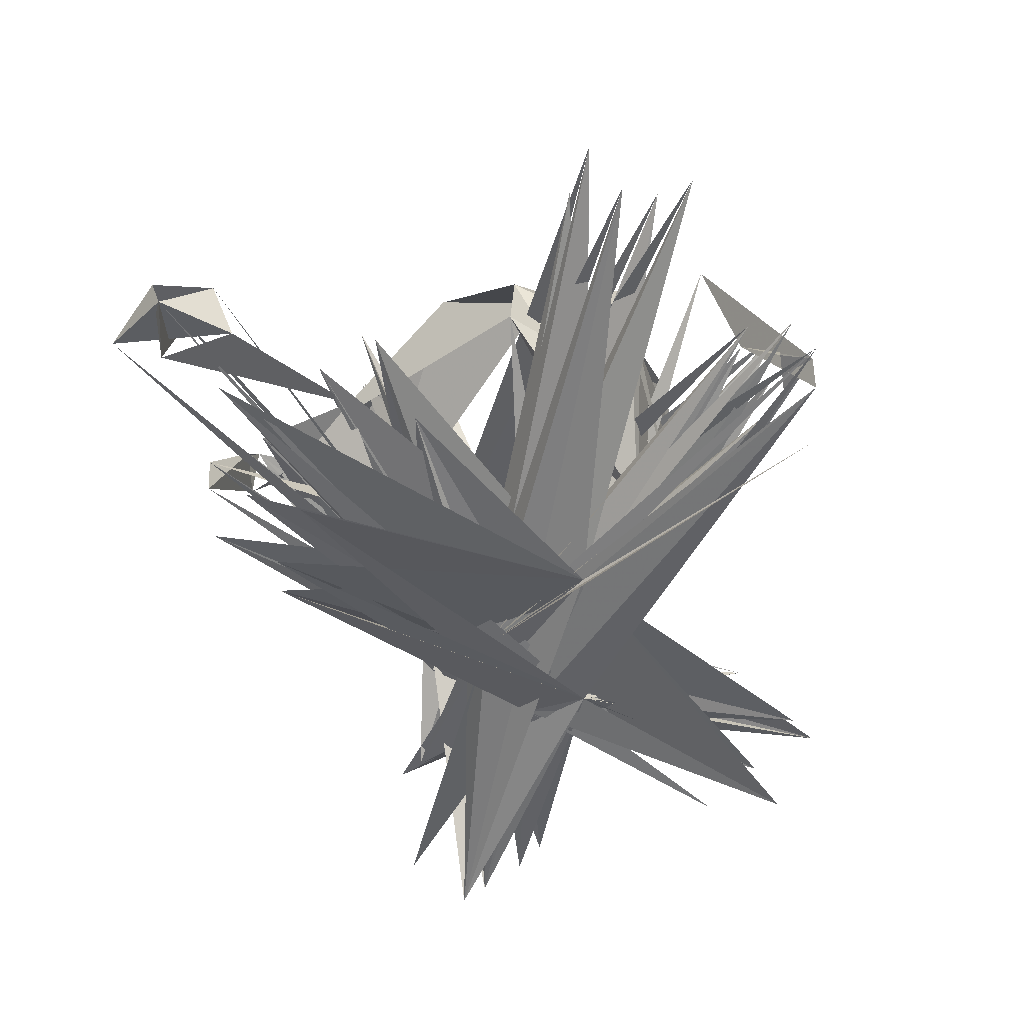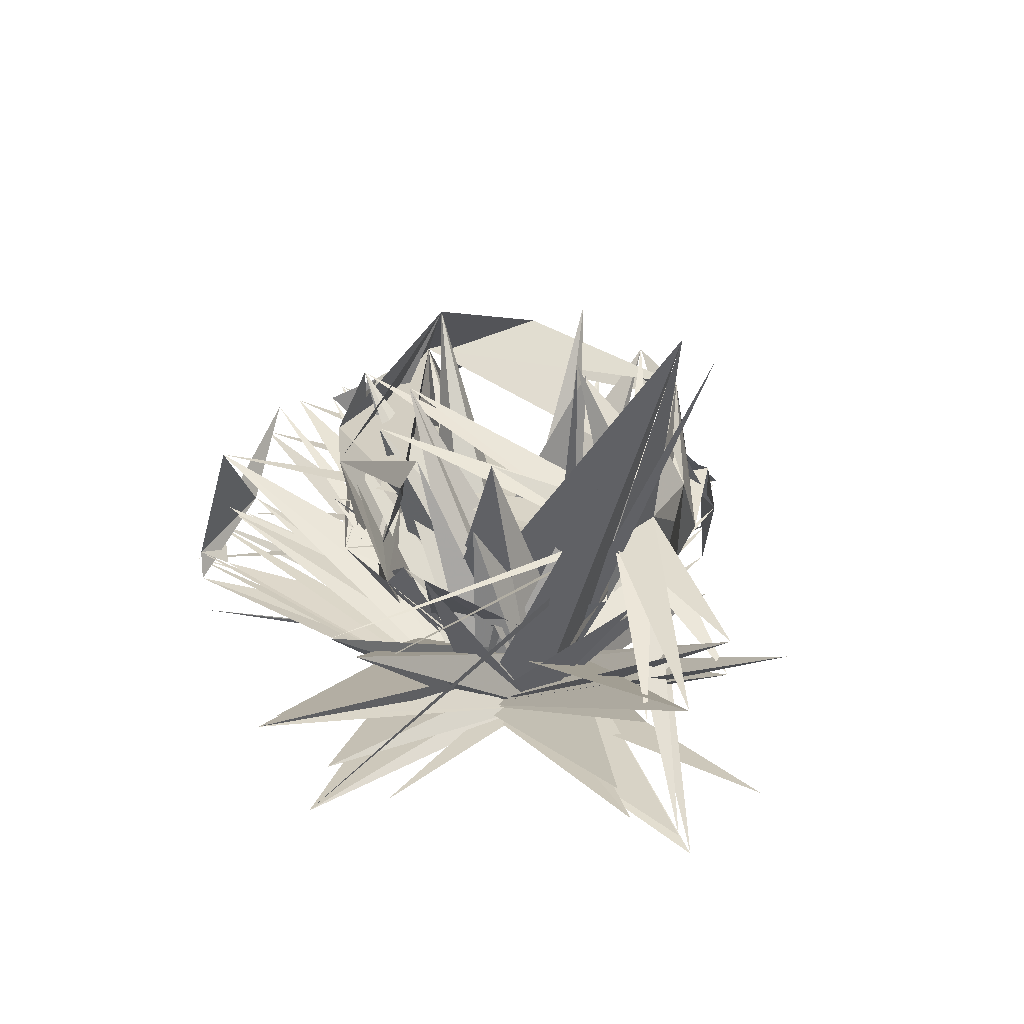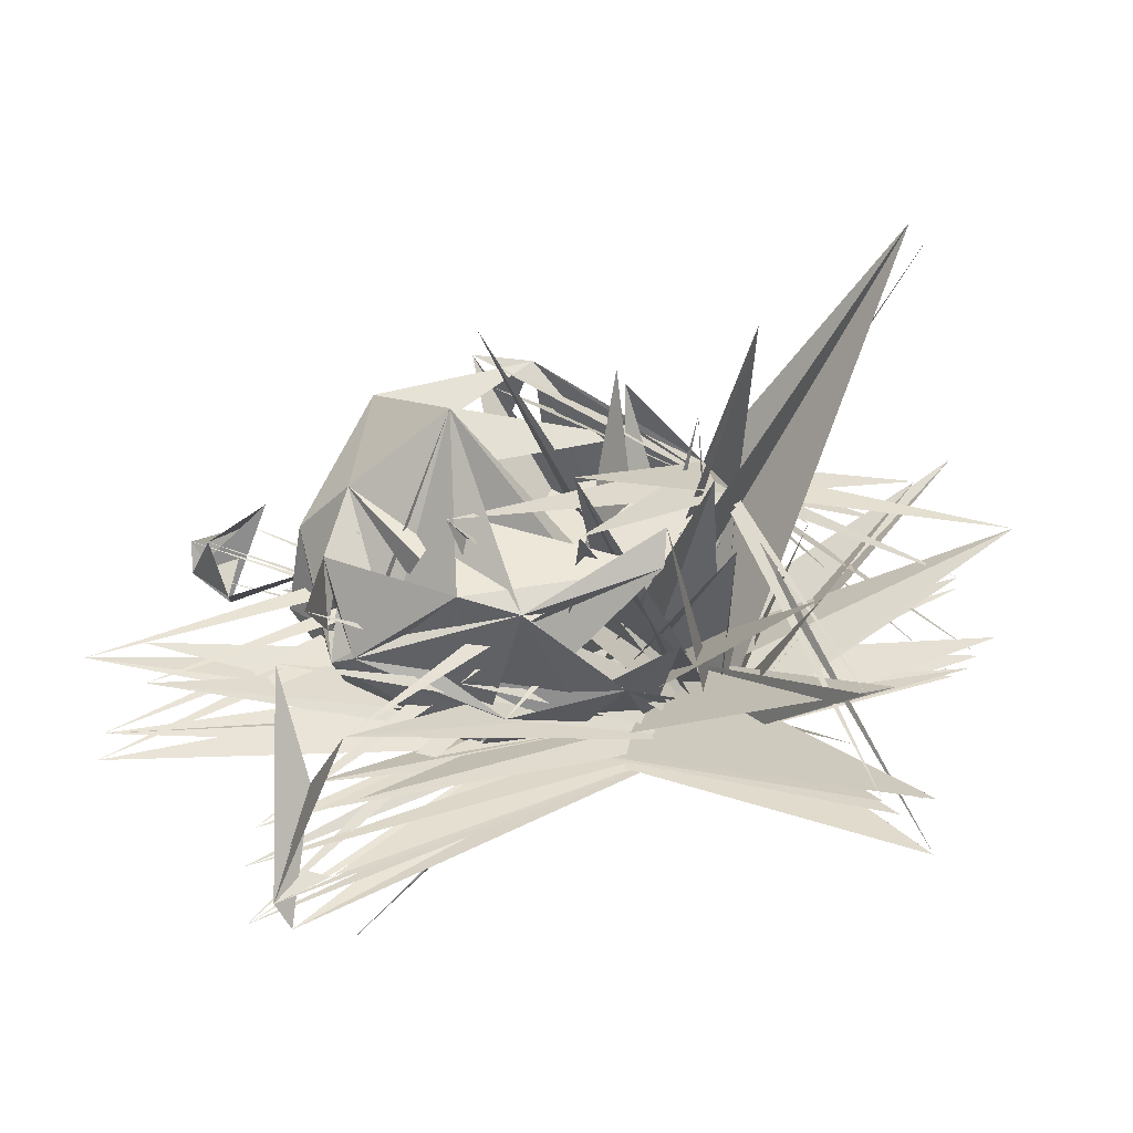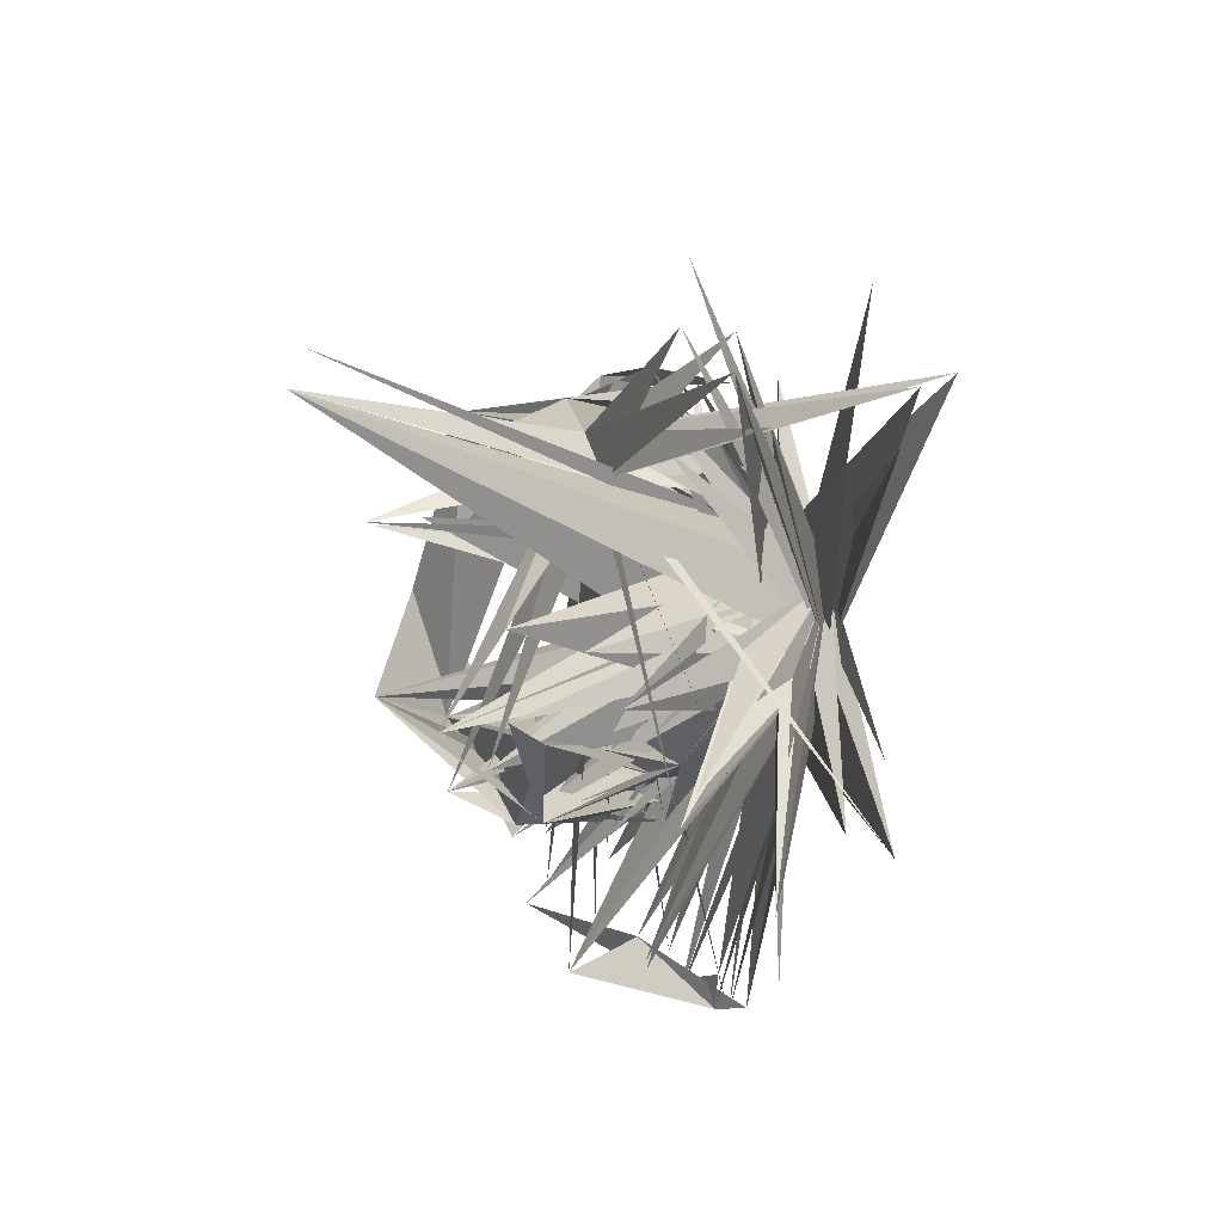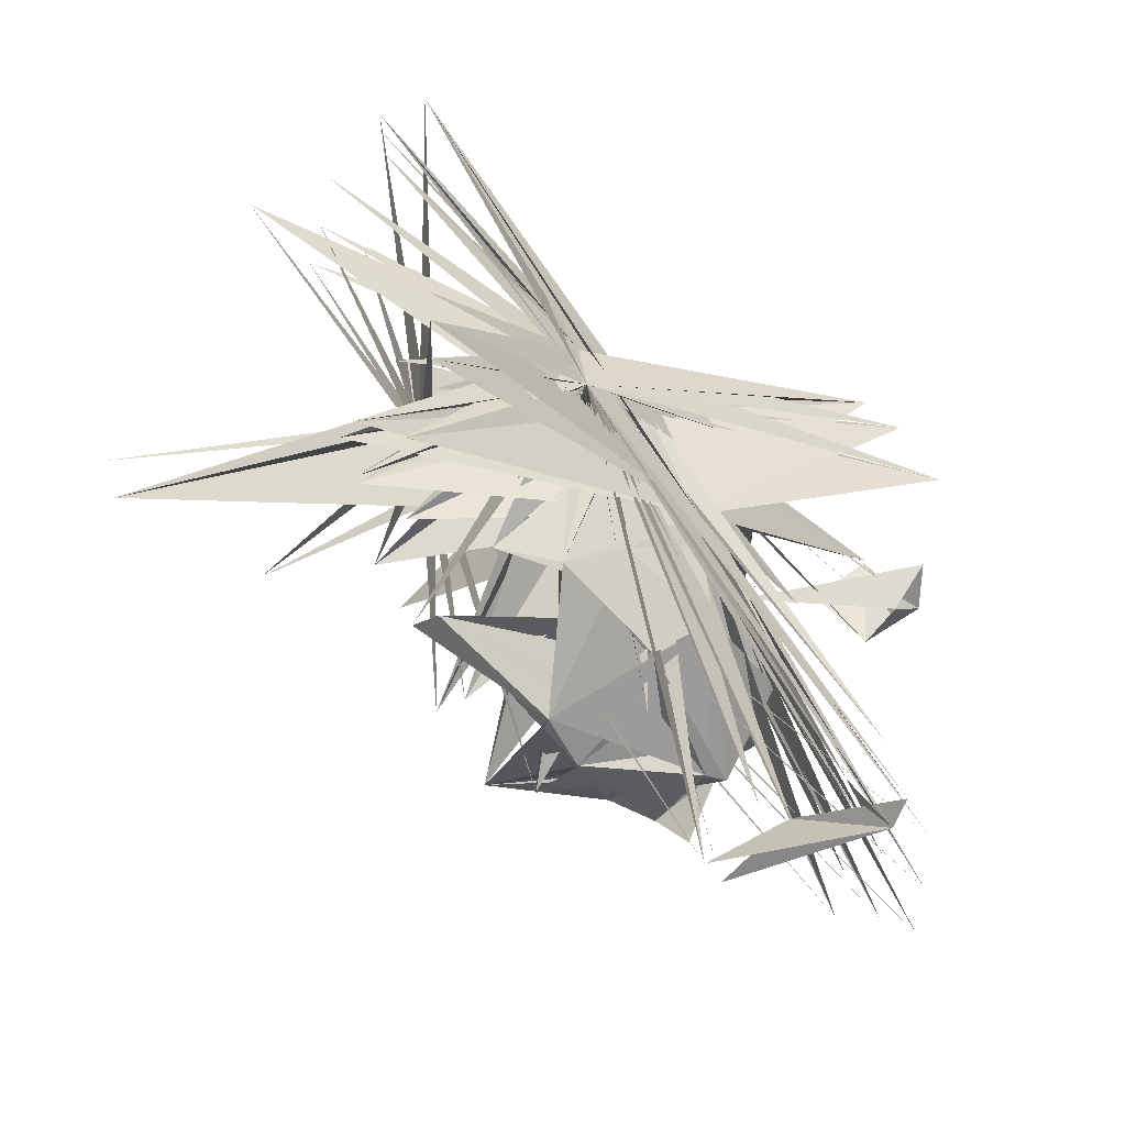
<metadata>
{"format":"obj","ext":"obj","renderer":"f3d","projection":"perspective","resolution":1024,"background":"white","views":[{"elev":-45.0,"azim":-81.4,"up":"+Z"},{"elev":16.5,"azim":79.8,"up":"+Z"},{"elev":-61.0,"azim":8.3,"up":"+Y"},{"elev":-12.0,"azim":87.2,"up":"+Y"},{"elev":-63.2,"azim":140.5,"up":"+Y"}]}
</metadata>
<code>
v 0.1994 0.1382 0.06641
v 0.1119 0.06402 -0.1285
v 0.1574 -0.1331 0.1358
v -0.2361 0.2484 -0.1767
v 0.09345 -0.1623 -0.03062
v -0.2192 0.06868 -0.06599
v 0.2311 0.08384 0.04887
v -0.002137 -0.09062 -0.1336
v 0.1837 0.002643 -0.1659
v -0.03524 0.2406 0.0663
v 0.0764 0.03548 -0.1493
v -0.166 0.2199 -0.2582
v -0.1345 0.2855 -0.0002633
v -0.1595 -0.0739 0.1977
v 0.1727 -0.06843 -0.1641
v -0.1333 -0.1744 0.07376
v -0.3932 -0.1304 0.07926
v -0.1912 0.3106 -0.07016
v -0.05496 -0.1683 0.1941
v -0.2648 -0.3721 -0.09294
v -0.1919 0.3071 -0.1142
v 0.122 0.07333 0.2212
v -0.1719 -0.183 0.0589
v 0.1065 -0.06397 -0.1348
v -0.03716 0.1773 0.2138
v 0.3339 -0.3161 -0.09741
v 0.3626 -0.2295 -0.02365
v -0.188 0.2529 -0.03612
v -0.3296 0.3162 -0.004642
v -0.4284 0.3161 -0.04097
v 0.4309 0.1681 -0.007544
v -0.4334 0.3036 -0.07734
v 0.3315 -0.2544 -0.01218
v 0.1543 -0.1501 0.006551
v 0.4822 0.1016 -0.2059
v 0.01904 0.2379 -0.003854
v -0.2795 -0.3083 -0.04499
v -0.3692 0.3744 -0.05873
v -0.2234 -0.04383 0.144
v -0.01907 0.09933 0.2746
v 0.3146 -0.1922 -0.1086
v 0.4758 0.1302 0.313
v -0.1605 0.1534 0.1613
v -0.1326 0.122 -0.09375
v 0.1496 -0.1522 0.101
v 0.07173 -0.1664 0.1545
v 0.3848 -0.2009 -0.1832
v -0.2348 0.1168 0.05893
v -0.1966 -0.175 0.05292
v -0.05466 -0.2017 0.1252
v -0.04265 -0.0737 0.2692
v -0.2533 -0.04346 0.04902
v 0.1214 0.1945 0.08131
v -0.1207 0.166 -0.05611
v -0.1687 -0.3289 -0.01266
v 0.3805 -0.2856 -0.191
v -0.06717 -0.2087 0.03002
v -0.0845 0.2917 -0.01293
v 0.2104 -0.05266 -0.0514
v -0.2559 -0.3389 -0.07141
v 0.3048 0.09279 -0.003524
v 0.2095 -0.05474 0.1399
v -0.2183 -0.2986 -0.007299
v -0.2531 -0.3717 -0.1262
v 0.2231 -0.07836 0.06729
v 0.4532 0.1233 -0.2428
v 0.5287 0.09739 -0.04432
v -0.2516 0.1756 5.929e-05
v -0.1428 0.2199 -0.0359
v -0.2144 0.2121 -0.2621
v -0.07305 0.24 0.041
v -0.1356 0.05845 0.2351
v -0.1561 -0.1077 0.1639
v -0.1609 0.3036 -0.1588
v 0.2862 0.1415 0.004656
v -0.1673 -0.341 0.06747
v -0.1974 0.152 -0.00261
v 0.302 -0.1459 0.0385
v -0.02944 -0.1999 -0.02361
v -0.1876 -0.139 0.1553
v 0.3851 -0.3377 -0.08779
v 0.3524 -0.2624 -0.1536
v -0.212 -0.3335 -0.01651
v 0.472 0.1953 -0.1684
v -0.0966 0.2849 0.03829
v 0.09145 0.1723 -0.06402
v 0.4436 0.1033 0.3285
v -0.3209 0.2646 -0.09555
v -0.2071 -0.1949 0.1269
v -0.03942 0.2257 -0.02559
v -0.2946 -0.376 -0.1105
v -0.3951 0.2604 -0.01616
v -0.1736 0.1817 -0.0007232
v -0.3965 0.3047 -0.1249
v 0.02498 0.2076 0.1835
v -0.2019 -0.3636 -0.1551
v 0.22 -0.02382 -0.1447
v -0.4396 -0.1915 0.01332
v 0.04588 -0.1414 -0.07585
v 0.07339 -0.1298 0.2027
v 0.00607 -0.208 0.09877
v -0.4468 -0.1591 0.08588
v -0.1522 -0.1522 0.04043
v 0.461 0.06967 -0.08147
v 0.2054 0.0821 -0.0323
v -0.2881 -0.3551 -0.05695
v -0.06592 -0.1633 -0.07558
v -0.2004 -0.1342 0.06714
v -0.3812 0.2369 -0.07968
v -0.02742 0.2221 0.1525
v -0.1927 -0.1003 -0.03582
v 0.1258 0.1501 0.1681
v 0.4635 0.0531 -0.1905
v 0.4936 0.03073 -0.1405
v -0.2162 -0.08328 0.04564
v -0.2778 0.1734 -0.2528
v 0.2749 0.02961 0.2684
v -0.4285 -0.2663 0.02894
v -0.373 -0.2256 0.08566
v 0.4772 0.2166 -0.01071
v 0.3976 0.1754 -0.05843
v -0.2329 -0.2626 0.1112
v -0.03185 0.1657 -0.1222
v 0.2008 0.07912 0.1511
v -0.21 -0.3389 -0.09239
f 1 9 11
f 2 11 8
f 2 9 2
f 2 24 8
f 2 2 8
f 3 45 101
f 3 9 15
f 4 2 8
f 4 2 15
f 4 9 11
f 4 9 15
f 5 107 103
f 5 107 111
f 5 103 14
f 5 16 111
f 5 9 11
f 6 1 7
f 6 2 8
f 6 2 11
f 6 2 15
f 6 9 11
f 6 9 15
f 7 1 7
f 7 2 8
f 7 2 9
f 7 2 15
f 7 9 11
f 7 9 15
f 8 5 107
f 8 5 111
f 8 5 103
f 8 5 101
f 8 107 79
f 8 107 103
f 8 99 79
f 8 99 103
f 8 99 16
f 8 8 50
f 8 8 101
f 8 50 16
f 8 111 14
f 8 103 14
f 8 101 14
f 9 24 8
f 9 15 8
f 9 9 8
f 9 9 2
f 9 8 5
f 10 110 95
f 10 90 54
f 10 69 44
f 10 69 54
f 10 44 54
f 10 86 11
f 10 54 36
f 11 24 8
f 11 24 5
f 11 8 5
f 11 2 9
f 11 9 11
f 12 2 8
f 12 2 11
f 12 2 15
f 12 9 15
f 13 9 11
f 13 9 15
f 14 14 108
f 14 8 5
f 14 9 11
f 14 9 15
f 15 24 8
f 15 9 11
f 15 9 15
f 16 50 80
f 16 16 80
f 16 14 80
f 16 107 103
f 16 107 101
f 16 103 111
f 16 101 111
f 17 2 8
f 17 2 11
f 18 13 58
f 18 13 85
f 18 58 85
f 18 8 5
f 18 9 11
f 18 9 15
f 19 1 7
f 19 2 8
f 19 2 9
f 19 2 11
f 19 2 15
f 19 9 11
f 19 9 15
f 20 20 125
f 20 9 15
f 21 18 58
f 21 18 13
f 21 21 58
f 21 58 13
f 21 9 11
f 22 2 8
f 23 50 19
f 23 50 80
f 23 16 19
f 23 16 79
f 23 16 101
f 23 14 80
f 23 101 107
f 23 101 103
f 23 107 111
f 24 99 107
f 24 99 111
f 24 34 5
f 24 34 107
f 24 9 15
f 25 1 7
f 25 2 8
f 25 2 9
f 26 1 7
f 26 2 8
f 26 2 9
f 26 2 11
f 26 9 11
f 26 9 15
f 27 2 8
f 27 2 9
f 27 2 15
f 28 69 90
f 28 69 77
f 28 9 15
f 29 94 32
f 30 94 32
f 30 9 11
f 31 1 7
f 31 2 11
f 31 9 11
f 31 9 15
f 32 92 109
f 32 30 32
f 32 29 94
f 32 94 32
f 32 9 11
f 33 1 7
f 33 2 15
f 33 9 15
f 34 9 11
f 35 1 7
f 35 2 8
f 35 2 9
f 35 2 11
f 35 2 15
f 35 9 11
f 36 90 36
f 36 90 54
f 36 86 53
f 36 86 1
f 36 86 110
f 36 86 15
f 36 10 44
f 36 10 54
f 36 10 110
f 36 36 95
f 36 36 1
f 36 36 110
f 36 36 75
f 36 54 69
f 36 95 1
f 37 1 7
f 37 2 8
f 37 2 9
f 37 2 11
f 38 30 32
f 38 30 92
f 38 29 32
f 38 29 92
f 38 32 109
f 38 94 38
f 38 9 11
f 39 14 108
f 39 14 16
f 39 108 49
f 39 108 111
f 39 115 39
f 39 115 49
f 39 115 111
f 39 16 111
f 39 39 49
f 39 39 111
f 40 2 9
f 40 2 15
f 41 9 11
f 42 2 11
f 43 2 11
f 43 2 15
f 43 9 11
f 43 9 15
f 44 69 44
f 44 69 54
f 44 44 54
f 44 9 15
f 45 101 50
f 45 45 16
f 45 45 50
f 45 45 103
f 45 107 111
f 45 16 50
f 45 16 111
f 45 16 14
f 45 50 14
f 45 103 111
f 45 103 14
f 45 111 14
f 46 1 7
f 46 2 8
f 46 2 9
f 46 9 11
f 47 9 11
f 48 1 7
f 48 2 8
f 48 2 11
f 48 9 15
f 49 23 103
f 49 23 79
f 49 23 107
f 49 23 50
f 49 23 16
f 49 23 111
f 49 23 14
f 49 103 50
f 49 103 101
f 49 103 111
f 49 107 101
f 49 107 111
f 49 49 101
f 49 49 16
f 49 49 111
f 50 9 11
f 50 9 15
f 51 14 16
f 51 16 50
f 51 16 51
f 51 9 11
f 51 9 8
f 51 9 15
f 52 115 39
f 52 115 111
f 52 115 14
f 52 39 111
f 52 39 14
f 52 111 5
f 52 111 14
f 52 9 15
f 53 1 112
f 53 95 25
f 53 53 72
f 53 72 14
f 54 44 88
f 54 44 54
f 54 54 86
f 54 69 86
f 54 90 86
f 54 86 11
f 55 9 11
f 55 9 15
f 56 1 7
f 56 2 8
f 56 2 9
f 56 9 11
f 57 1 7
f 57 2 11
f 57 9 15
f 58 71 10
f 58 9 15
f 59 2 8
f 59 2 9
f 59 2 11
f 59 2 15
f 60 20 125
f 61 9 15
f 62 1 7
f 62 2 8
f 62 2 9
f 62 2 11
f 63 60 76
f 63 20 76
f 63 20 64
f 63 9 11
f 63 9 15
f 64 2 8
f 64 2 9
f 64 9 15
f 65 2 8
f 65 2 9
f 65 2 11
f 65 9 11
f 65 9 15
f 66 1 7
f 66 2 8
f 66 2 9
f 66 2 11
f 66 2 15
f 66 9 11
f 67 1 7
f 67 2 8
f 67 2 9
f 67 2 11
f 67 2 15
f 67 9 11
f 67 9 15
f 68 1 7
f 68 2 8
f 68 2 9
f 68 9 15
f 69 54 44
f 69 54 69
f 69 54 86
f 69 44 77
f 69 69 90
f 69 69 77
f 69 86 9
f 69 86 11
f 70 2 8
f 70 2 11
f 70 9 15
f 71 9 2
f 71 9 15
f 71 2 15
f 72 51 14
f 72 51 39
f 73 2 8
f 73 9 11
f 73 9 15
f 74 2 8
f 74 2 9
f 74 9 11
f 74 9 15
f 75 61 1
f 75 75 53
f 75 9 11
f 75 9 15
f 76 1 7
f 76 2 9
f 76 2 11
f 76 2 15
f 77 1 7
f 77 2 8
f 77 2 9
f 78 2 8
f 78 2 11
f 78 9 15
f 79 1 7
f 79 2 11
f 79 2 15
f 79 9 11
f 79 9 15
f 80 2 8
f 80 9 15
f 81 2 8
f 81 2 11
f 81 2 15
f 81 9 11
f 81 9 15
f 82 2 8
f 82 2 9
f 82 2 15
f 82 9 11
f 83 2 9
f 83 2 15
f 83 9 11
f 84 9 11
f 85 71 36
f 85 71 10
f 85 9 15
f 86 53 75
f 86 2 9
f 86 2 8
f 86 95 1
f 86 95 7
f 86 1 7
f 86 75 7
f 87 1 7
f 87 2 8
f 87 2 9
f 87 2 11
f 87 2 15
f 87 9 15
f 88 1 7
f 88 2 8
f 88 2 9
f 88 2 11
f 88 9 15
f 89 9 15
f 90 54 77
f 90 54 86
f 90 69 90
f 90 90 86
f 90 90 36
f 90 86 9
f 90 86 11
f 91 1 7
f 91 2 8
f 91 9 15
f 92 9 11
f 93 2 8
f 93 2 11
f 94 109 77
f 94 29 32
f 94 32 94
f 94 94 38
f 95 72 14
f 96 2 8
f 96 2 11
f 97 2 9
f 97 9 15
f 98 1 7
f 98 2 8
f 98 2 11
f 98 9 11
f 99 5 79
f 99 5 101
f 99 5 16
f 99 107 79
f 99 107 16
f 99 50 16
f 99 50 14
f 99 99 101
f 99 103 111
f 99 101 16
f 99 111 14
f 100 1 7
f 100 2 15
f 100 9 11
f 101 50 16
f 101 50 14
f 101 107 103
f 101 107 111
f 101 51 16
f 101 51 14
f 101 16 101
f 101 16 111
f 101 103 101
f 102 1 7
f 102 2 8
f 102 2 11
f 102 2 15
f 103 50 16
f 103 50 19
f 103 50 80
f 103 16 14
f 103 16 103
f 103 16 80
f 103 16 107
f 103 16 111
f 103 23 101
f 103 23 51
f 103 103 51
f 103 103 111
f 104 1 7
f 104 2 9
f 104 2 11
f 104 2 15
f 104 9 11
f 104 9 15
f 105 1 7
f 105 2 8
f 106 2 8
f 106 9 15
f 107 107 50
f 107 107 103
f 107 107 101
f 107 107 111
f 107 50 14
f 107 103 16
f 107 101 16
f 107 101 111
f 107 9 15
f 108 49 23
f 108 49 107
f 108 49 16
f 108 103 79
f 108 103 23
f 108 103 111
f 108 80 89
f 108 23 107
f 108 23 111
f 108 23 101
f 108 107 50
f 108 107 101
f 108 108 50
f 108 108 111
f 108 108 101
f 108 111 101
f 110 95 72
f 110 72 14
f 110 53 110
f 110 53 7
f 111 107 103
f 111 107 111
f 111 107 101
f 111 103 50
f 111 103 111
f 111 103 101
f 111 103 80
f 111 103 16
f 111 103 14
f 111 115 108
f 111 115 111
f 111 115 39
f 111 23 50
f 111 23 111
f 111 23 80
f 111 49 50
f 111 49 111
f 111 108 111
f 111 108 101
f 111 108 16
f 111 5 50
f 111 5 101
f 111 5 16
f 111 50 14
f 111 111 101
f 111 111 39
f 111 111 80
f 111 111 16
f 111 111 14
f 111 101 16
f 111 101 14
f 111 39 16
f 111 16 14
f 112 2 9
f 112 9 11
f 113 9 11
f 113 9 15
f 114 2 9
f 114 2 11
f 114 2 15
f 114 9 11
f 114 9 15
f 115 108 49
f 115 108 80
f 115 39 111
f 115 9 11
f 115 9 15
f 116 1 7
f 116 2 8
f 116 2 11
f 116 9 15
f 117 1 7
f 117 2 11
f 118 1 7
f 118 2 8
f 118 2 11
f 119 1 7
f 119 2 8
f 119 2 9
f 119 2 15
f 119 9 15
f 120 9 11
f 120 9 15
f 121 1 7
f 121 2 9
f 121 2 11
f 121 2 15
f 121 9 11
f 121 9 15
f 122 20 63
f 122 9 15
f 123 1 7
f 123 2 8
f 123 2 9
f 123 9 11
f 123 9 15
f 124 2 11
f 124 9 15
f 125 2 8
f 125 2 9
f 125 2 11
f 125 2 15

</code>
